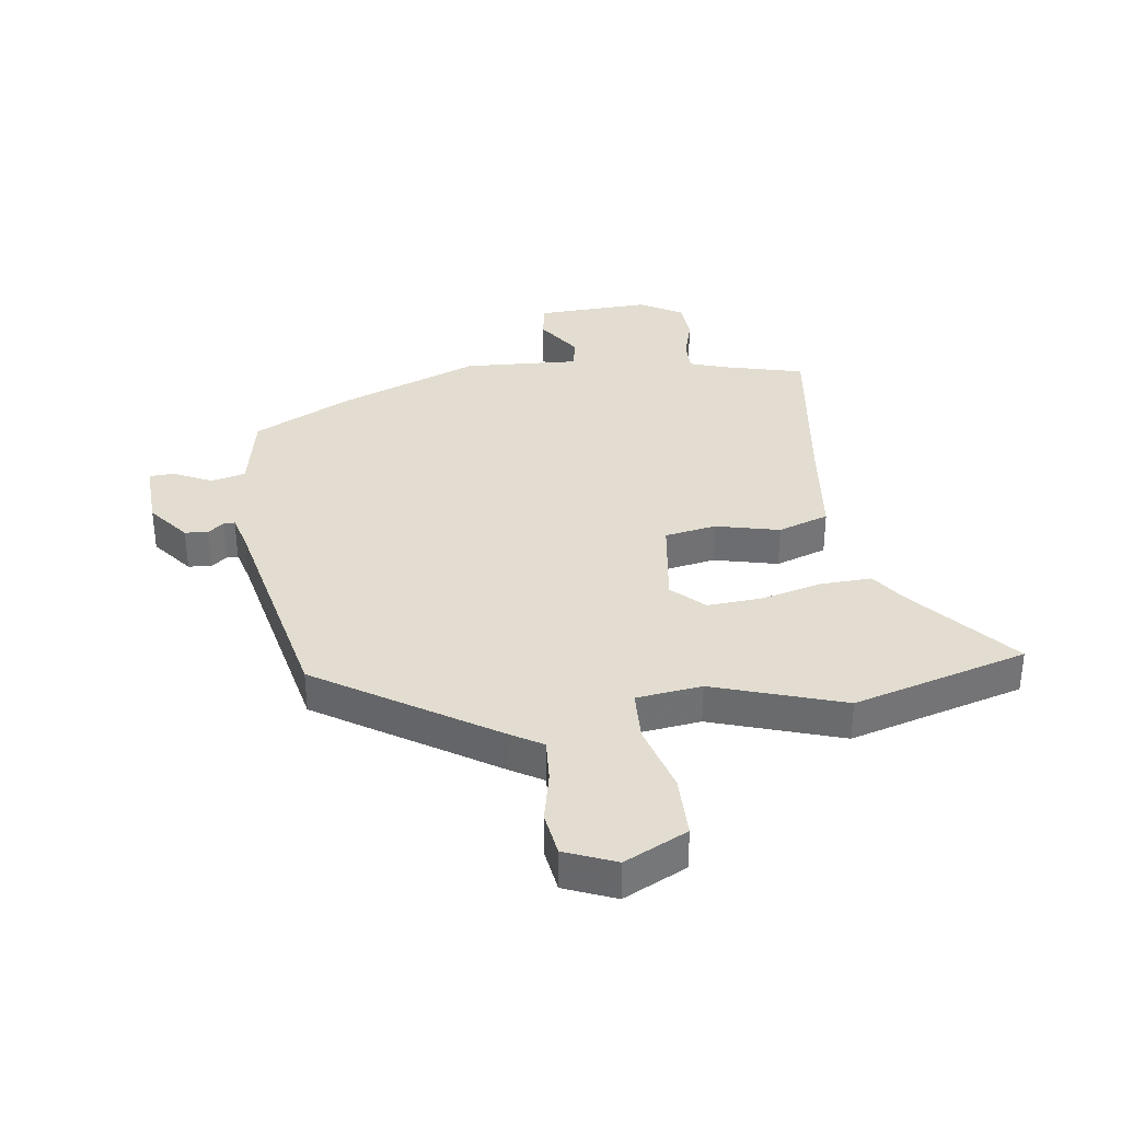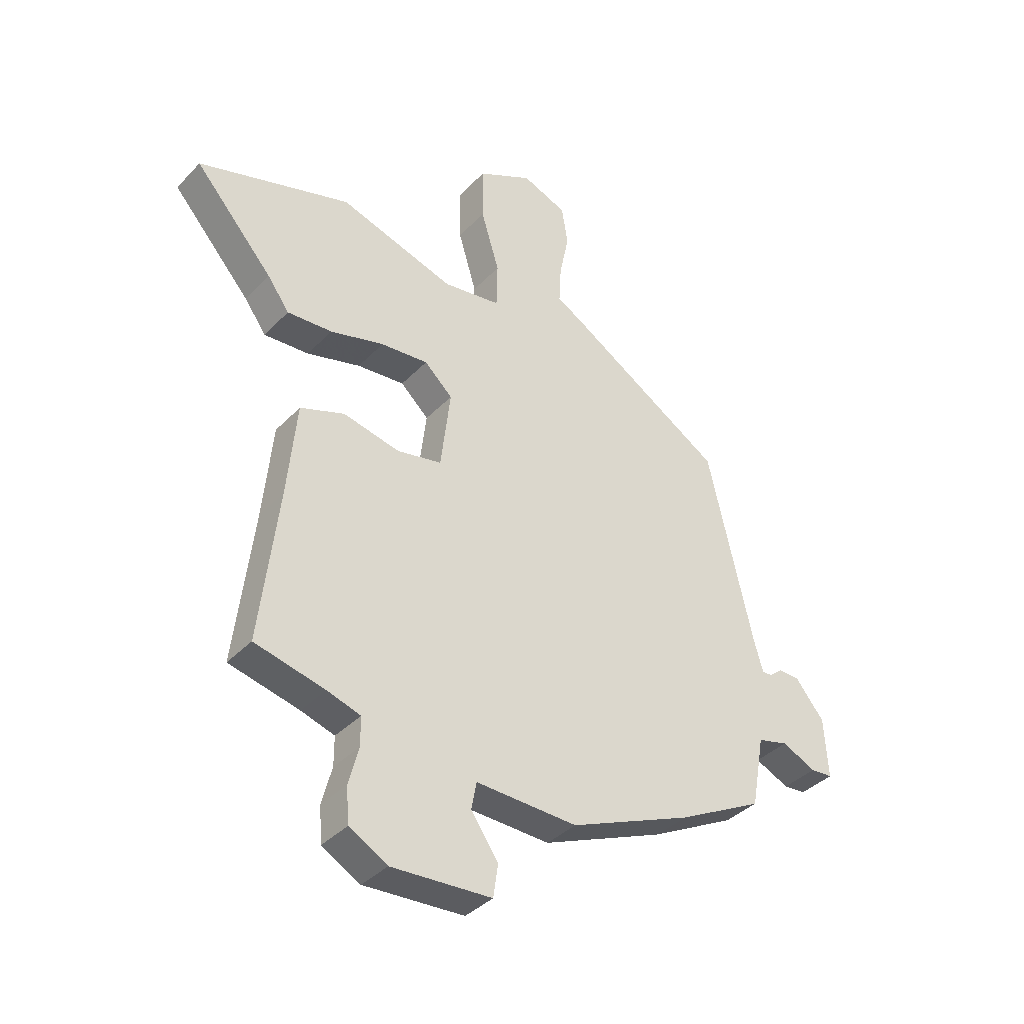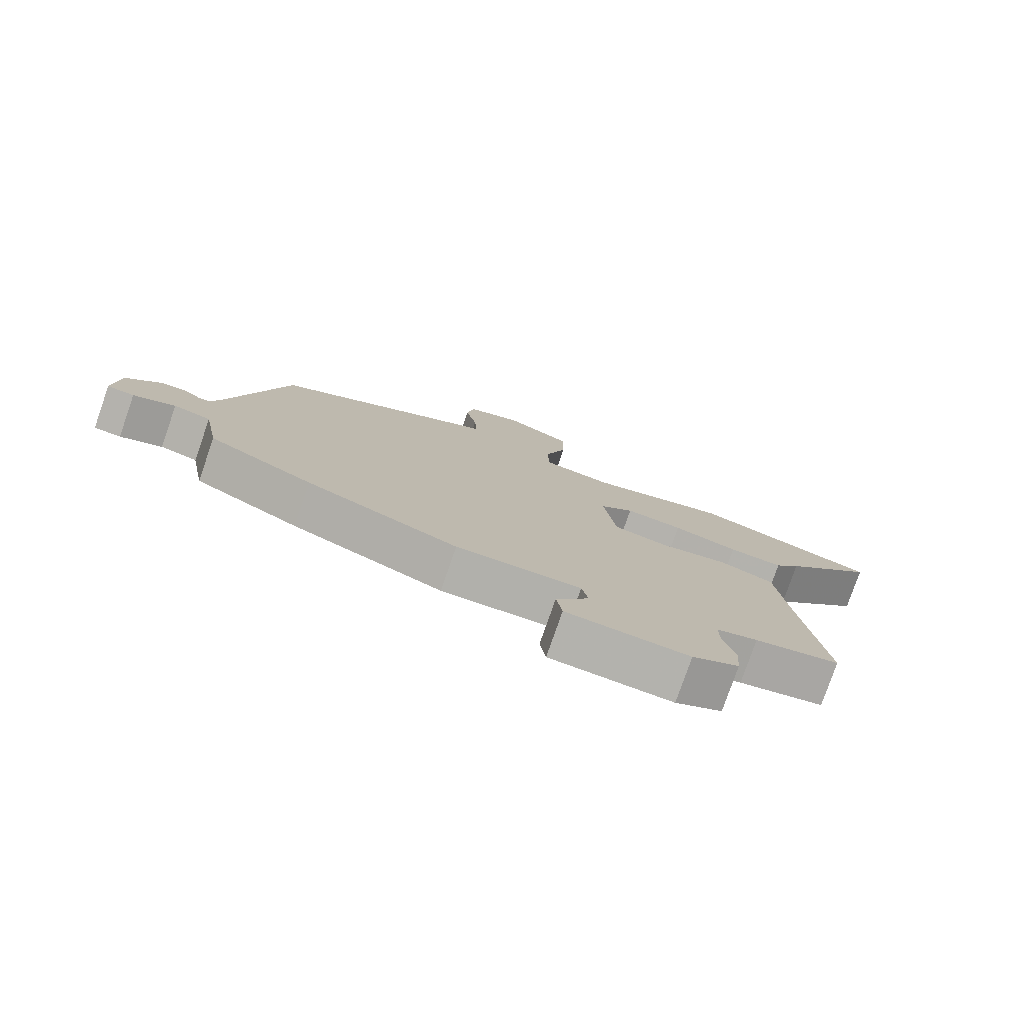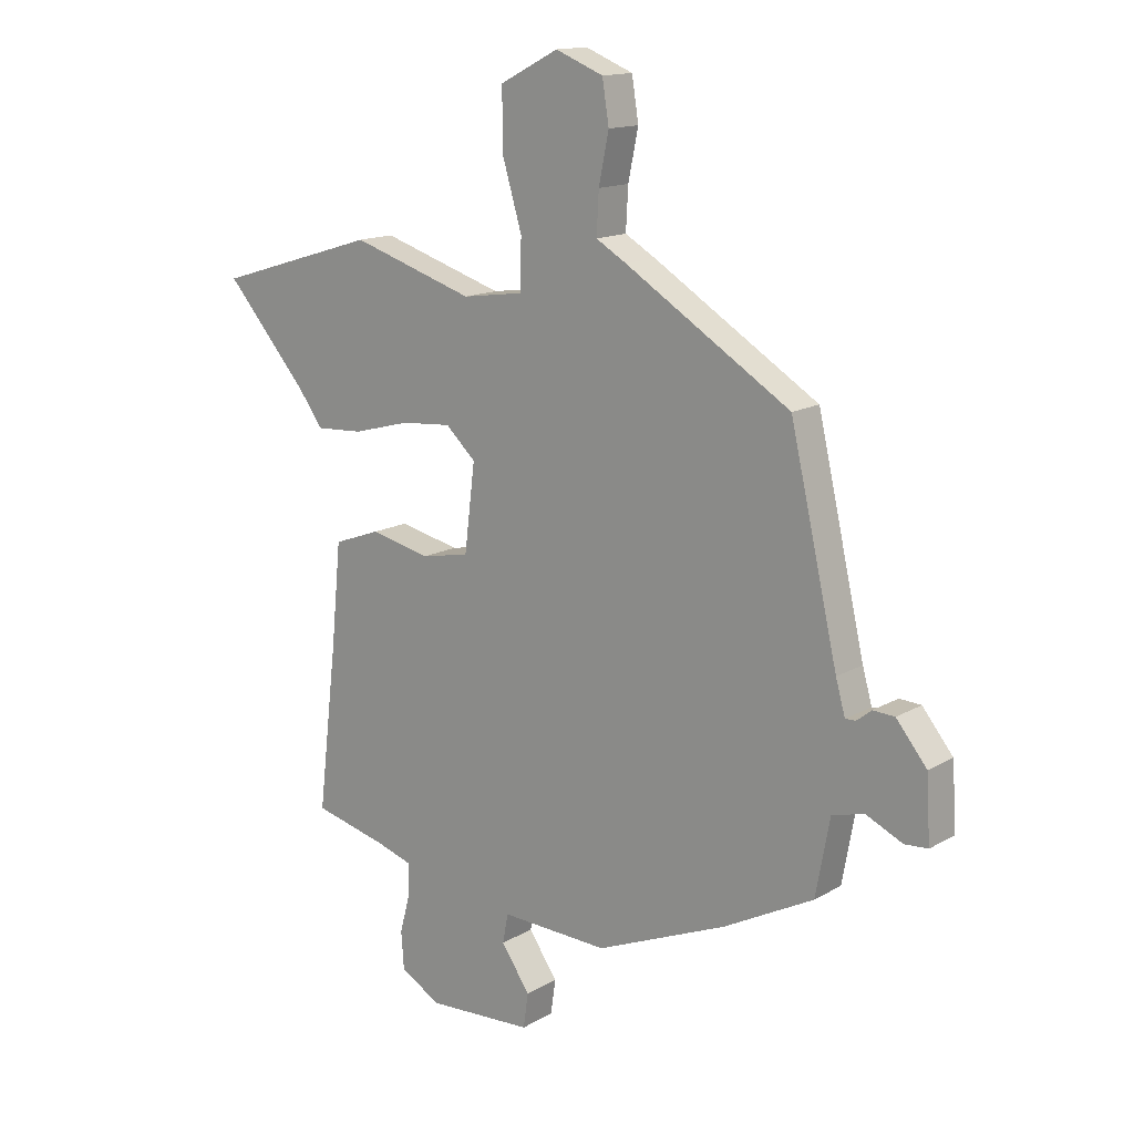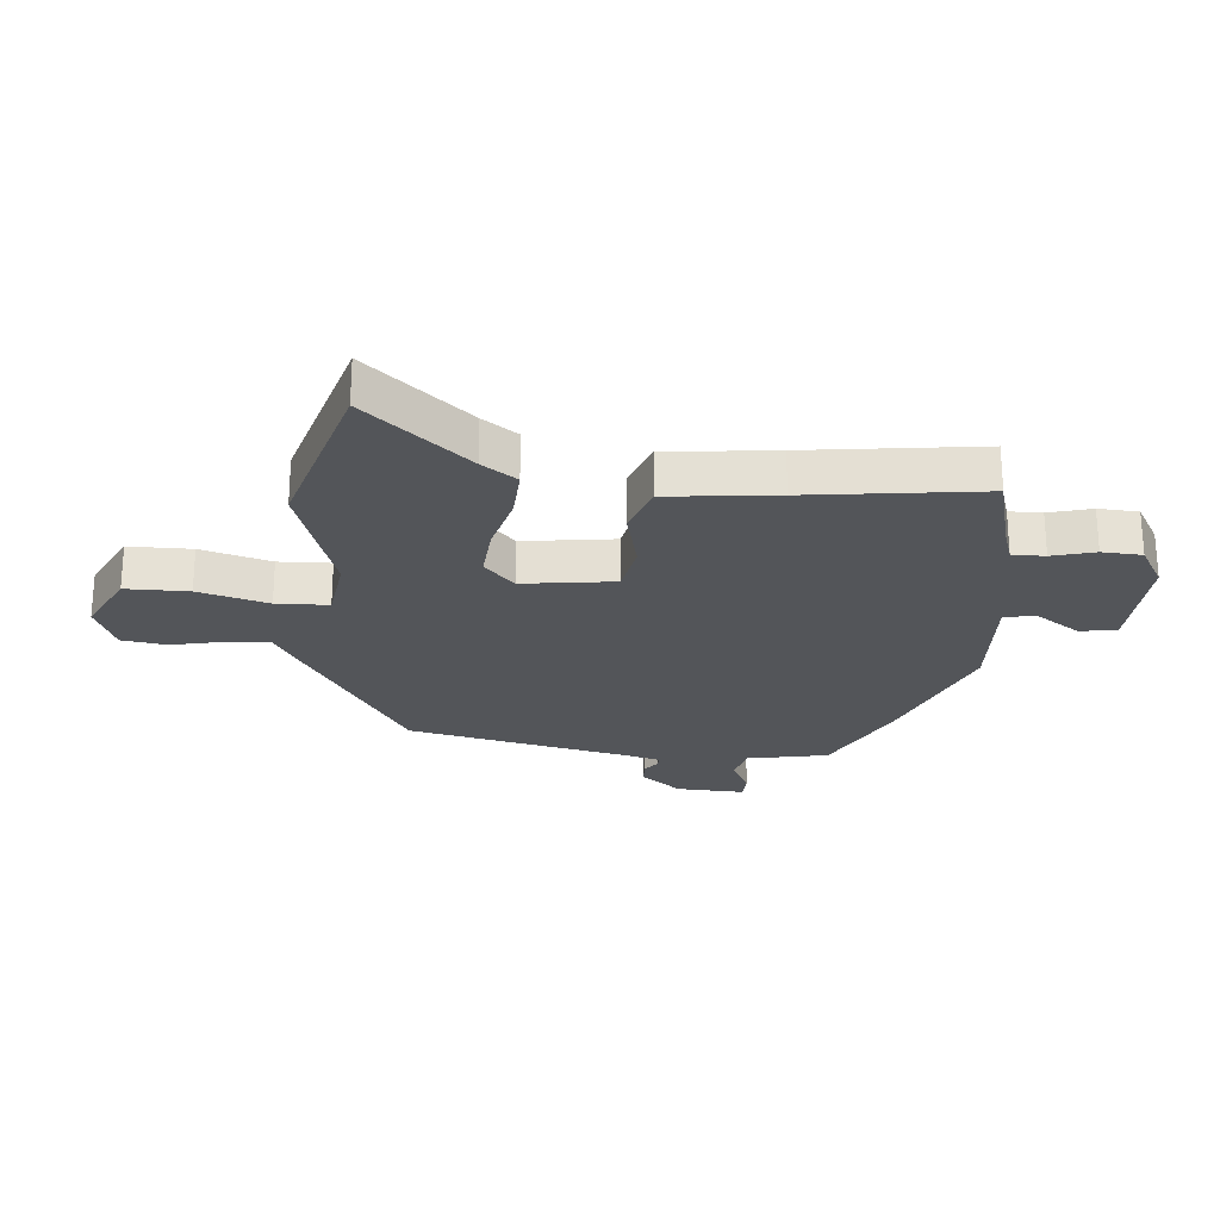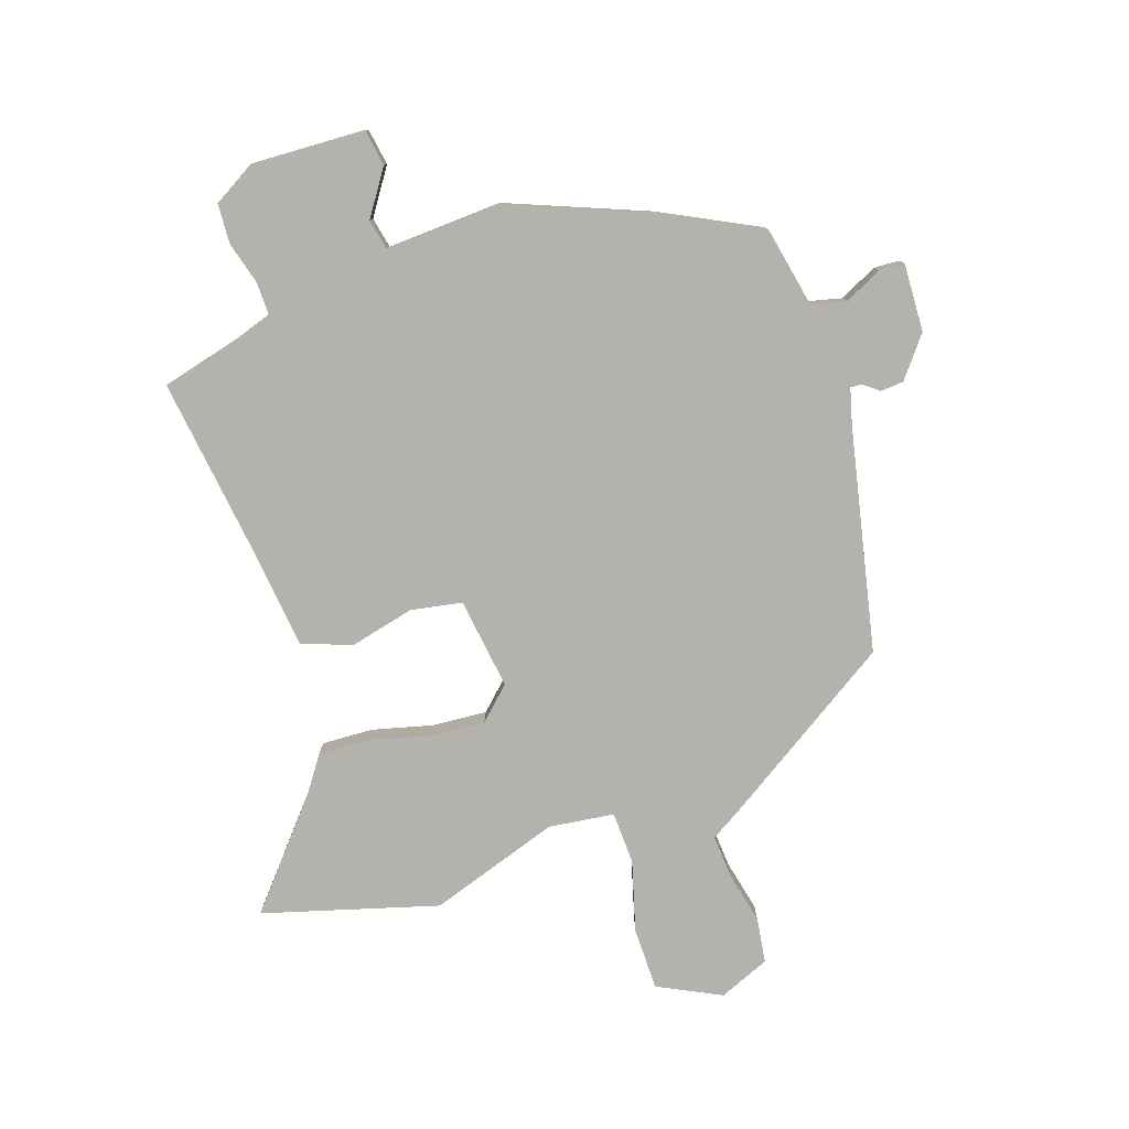
<metadata>
{"format":"obj","ext":"obj","renderer":"f3d","projection":"perspective","resolution":1024,"background":"white","views":[{"elev":35.2,"azim":-6.9,"up":"+Y"},{"elev":-37.7,"azim":142.3,"up":"+Z"},{"elev":-78.9,"azim":-19.2,"up":"+Z"},{"elev":14.7,"azim":-140.8,"up":"+Z"},{"elev":-24.5,"azim":85.6,"up":"+Y"},{"elev":-79.6,"azim":-160.5,"up":"+Y"}]}
</metadata>
<code>
v -0.445 0.07 0.362
v -0.148 0.07 0.545
v -0.093 0.07 0.577
v -0.097 0.07 0.651
v -0.115 0.07 0.738
v -0.103 0.07 0.813
v -0.017 0.07 0.847
v 0.088 0.07 0.793
v 0.087 0.07 0.687
v 0.052 0.07 0.57
v 0.054 0.07 0.482
v 0.164 0.07 0.466
v 0.385 0.07 0.535
v 0.677 0.07 0.446
v 0.527 0.07 0.276
v 0.485 0.07 0.218
v 0.399 0.07 0.223
v 0.296 0.07 0.251
v 0.205 0.07 0.259
v 0.151 0.07 0.209
v 0.17 0.07 0.055
v 0.256 0.07 0.038
v 0.364 0.07 0.062
v 0.449 0.07 0.031
v 0.467 0.07 -0.152
v 0.502 0.07 -0.446
v 0.368 0.07 -0.478
v 0.304 0.07 -0.498
v 0.304 0.07 -0.553
v 0.323 0.07 -0.625
v 0.318 0.07 -0.692
v 0.245 0.07 -0.733
v 0.054 0.07 -0.722
v 0.045 0.07 -0.66
v 0.097 0.07 -0.585
v 0.087 0.07 -0.533
v -0.107 0.07 -0.54
v -0.342 0.07 -0.442
v -0.504 0.07 -0.357
v -0.529 0.07 -0.22
v -0.587 0.07 -0.205
v -0.652 0.07 -0.235
v -0.694 0.07 -0.232
v -0.687 0.07 -0.117
v -0.632 0.07 -0.05
v -0.593 0.07 -0.048
v -0.567 0.07 -0.069
v -0.548 0.07 -0.07
v -0.531 0.07 -0.01
v -0.445 0 0.362
v -0.148 0 0.545
v -0.093 0 0.577
v -0.097 0 0.651
v -0.115 0 0.738
v -0.103 0 0.813
v -0.017 0 0.847
v 0.088 0 0.793
v 0.087 0 0.687
v 0.052 0 0.57
v 0.054 0 0.482
v 0.164 0 0.466
v 0.385 0 0.535
v 0.677 0 0.446
v 0.527 0 0.276
v 0.485 0 0.218
v 0.399 0 0.223
v 0.296 0 0.251
v 0.205 0 0.259
v 0.151 0 0.209
v 0.17 0 0.055
v 0.256 0 0.038
v 0.364 0 0.062
v 0.449 0 0.031
v 0.467 0 -0.152
v 0.502 0 -0.446
v 0.368 0 -0.478
v 0.304 0 -0.498
v 0.304 0 -0.553
v 0.323 0 -0.625
v 0.318 0 -0.692
v 0.245 0 -0.733
v 0.054 0 -0.722
v 0.045 0 -0.66
v 0.097 0 -0.585
v 0.087 0 -0.533
v -0.107 0 -0.54
v -0.342 0 -0.442
v -0.504 0 -0.357
v -0.529 0 -0.22
v -0.587 0 -0.205
v -0.652 0 -0.235
v -0.694 0 -0.232
v -0.687 0 -0.117
v -0.632 0 -0.05
v -0.593 0 -0.048
v -0.567 0 -0.069
v -0.548 0 -0.07
v -0.531 0 -0.01
f 44 45 46 47
f 44 47 48
f 41 42 43 44
f 40 41 44 48
f 39 40 48 49
f 36 37 38 39
f 32 33 34 35
f 32 35 36
f 29 30 31 32
f 28 29 32 36
f 27 28 36 39
f 25 26 27 39
f 22 23 24 25
f 21 22 25 39
f 15 16 17 18
f 15 18 19
f 12 13 14 15
f 11 12 15 19
f 7 8 9 10
f 7 10 11
f 4 5 6 7
f 3 4 7 11
f 20 21 39 49
f 11 19 20 49
f 3 11 49
f 1 2 3 49
f 96 95 94 93
f 97 96 93
f 93 92 91 90
f 97 93 90 89
f 98 97 89 88
f 88 87 86 85
f 84 83 82 81
f 85 84 81
f 81 80 79 78
f 85 81 78 77
f 88 85 77 76
f 88 76 75 74
f 74 73 72 71
f 88 74 71 70
f 67 66 65 64
f 68 67 64
f 64 63 62 61
f 68 64 61 60
f 59 58 57 56
f 60 59 56
f 56 55 54 53
f 60 56 53 52
f 98 88 70 69
f 98 69 68 60
f 98 60 52
f 98 52 51 50
f 1 50 51 2
f 2 51 52 3
f 3 52 53 4
f 4 53 54 5
f 5 54 55 6
f 6 55 56 7
f 7 56 57 8
f 8 57 58 9
f 9 58 59 10
f 10 59 60 11
f 11 60 61 12
f 12 61 62 13
f 13 62 63 14
f 14 63 64 15
f 15 64 65 16
f 16 65 66 17
f 17 66 67 18
f 18 67 68 19
f 19 68 69 20
f 20 69 70 21
f 21 70 71 22
f 22 71 72 23
f 23 72 73 24
f 24 73 74 25
f 25 74 75 26
f 26 75 76 27
f 27 76 77 28
f 28 77 78 29
f 29 78 79 30
f 30 79 80 31
f 31 80 81 32
f 32 81 82 33
f 33 82 83 34
f 34 83 84 35
f 35 84 85 36
f 36 85 86 37
f 37 86 87 38
f 38 87 88 39
f 39 88 89 40
f 40 89 90 41
f 41 90 91 42
f 42 91 92 43
f 43 92 93 44
f 44 93 94 45
f 45 94 95 46
f 46 95 96 47
f 47 96 97 48
f 48 97 98 49
f 49 98 50 1

</code>
